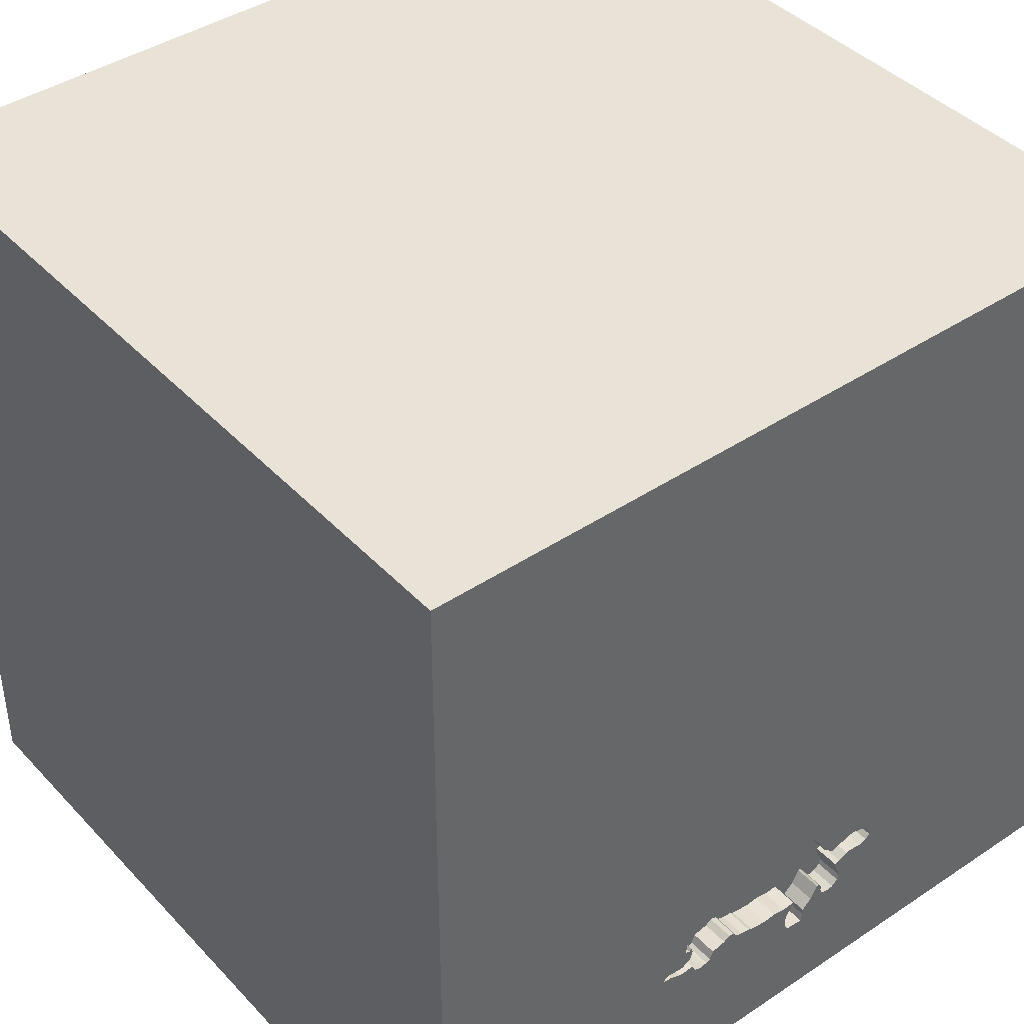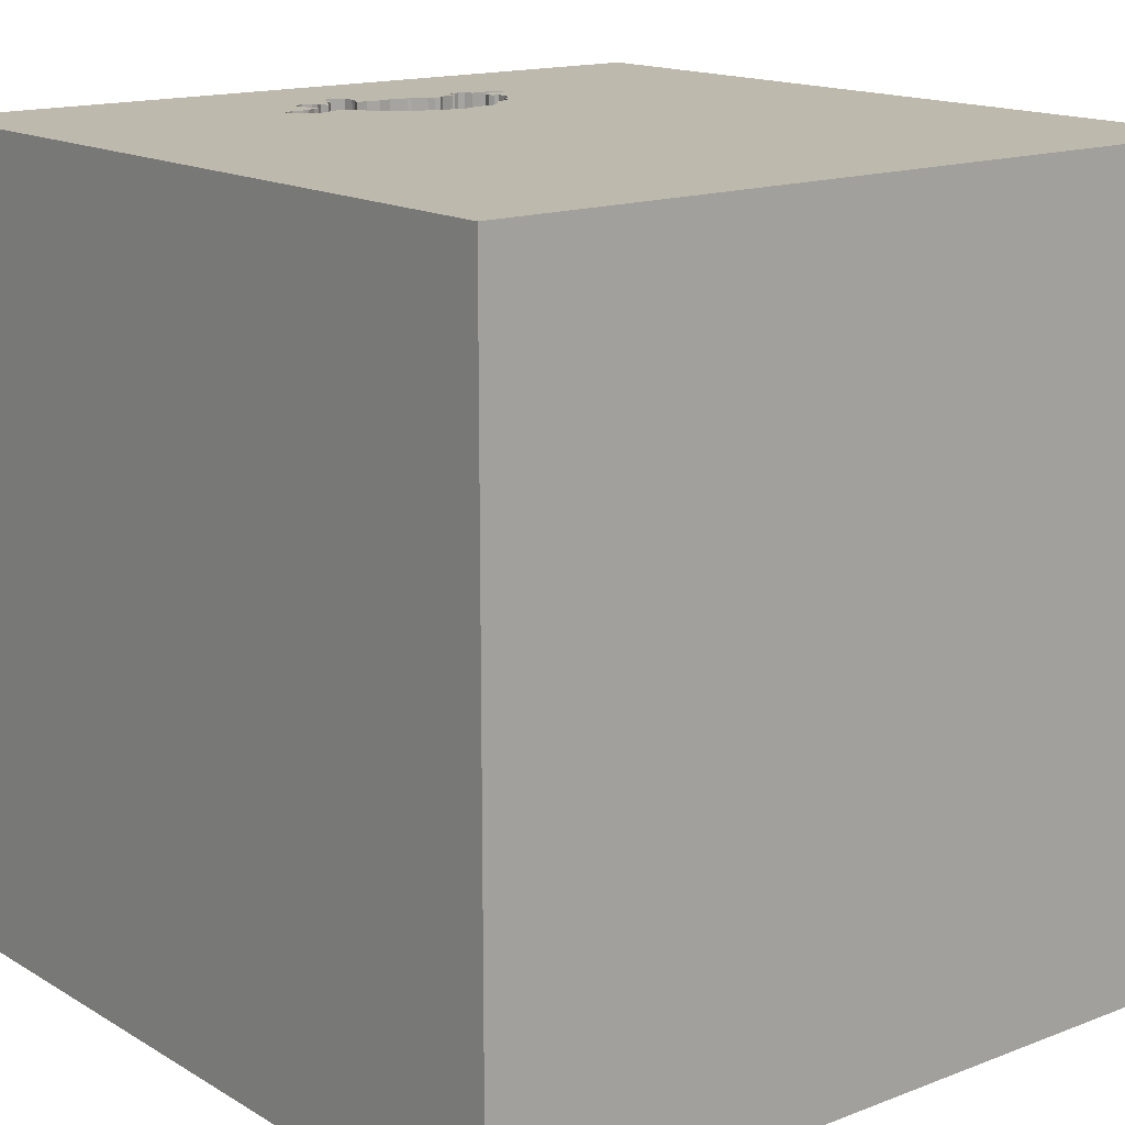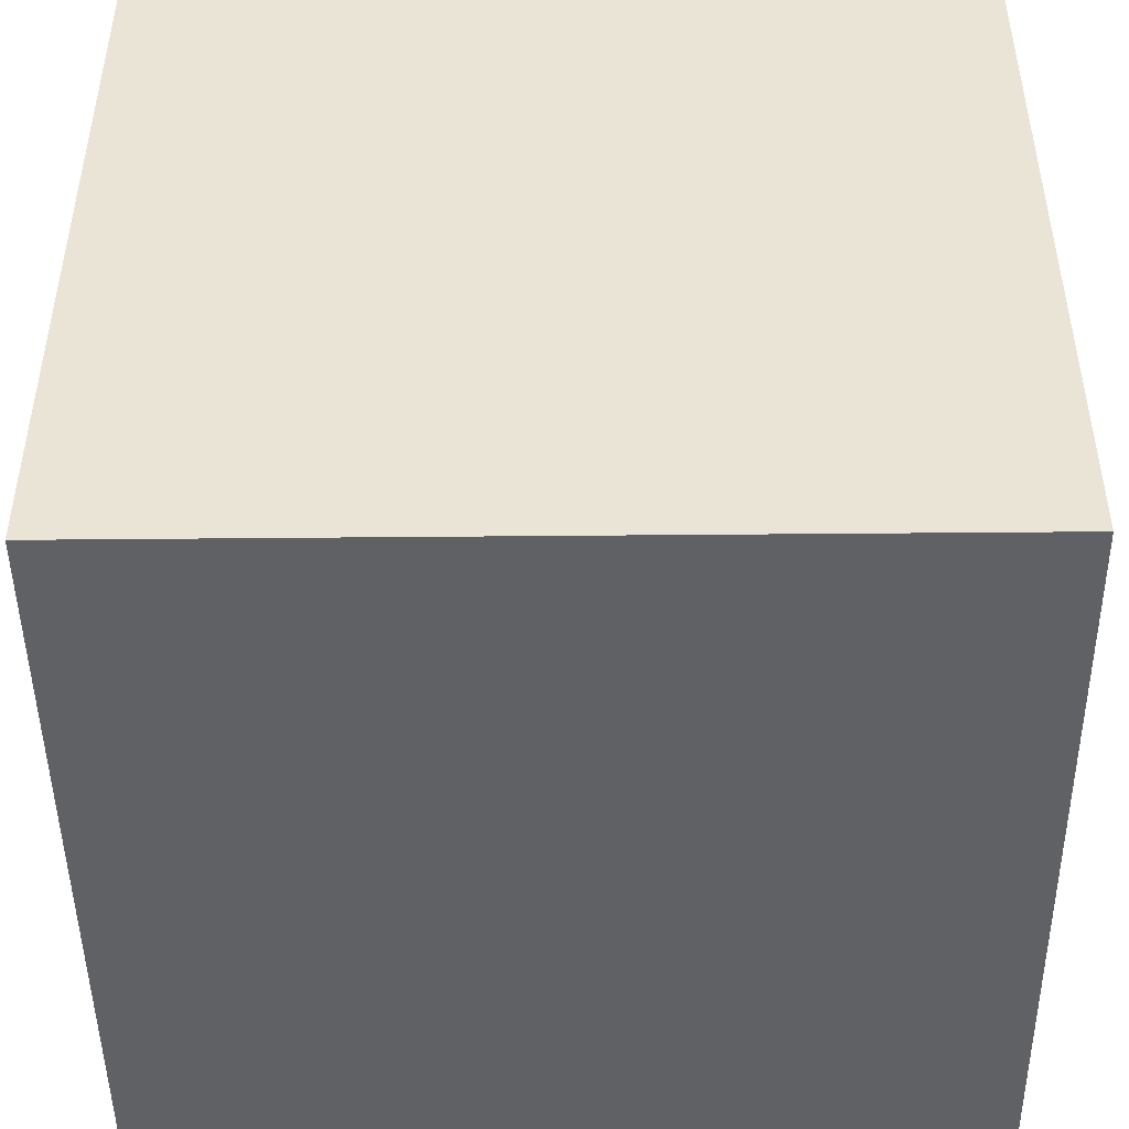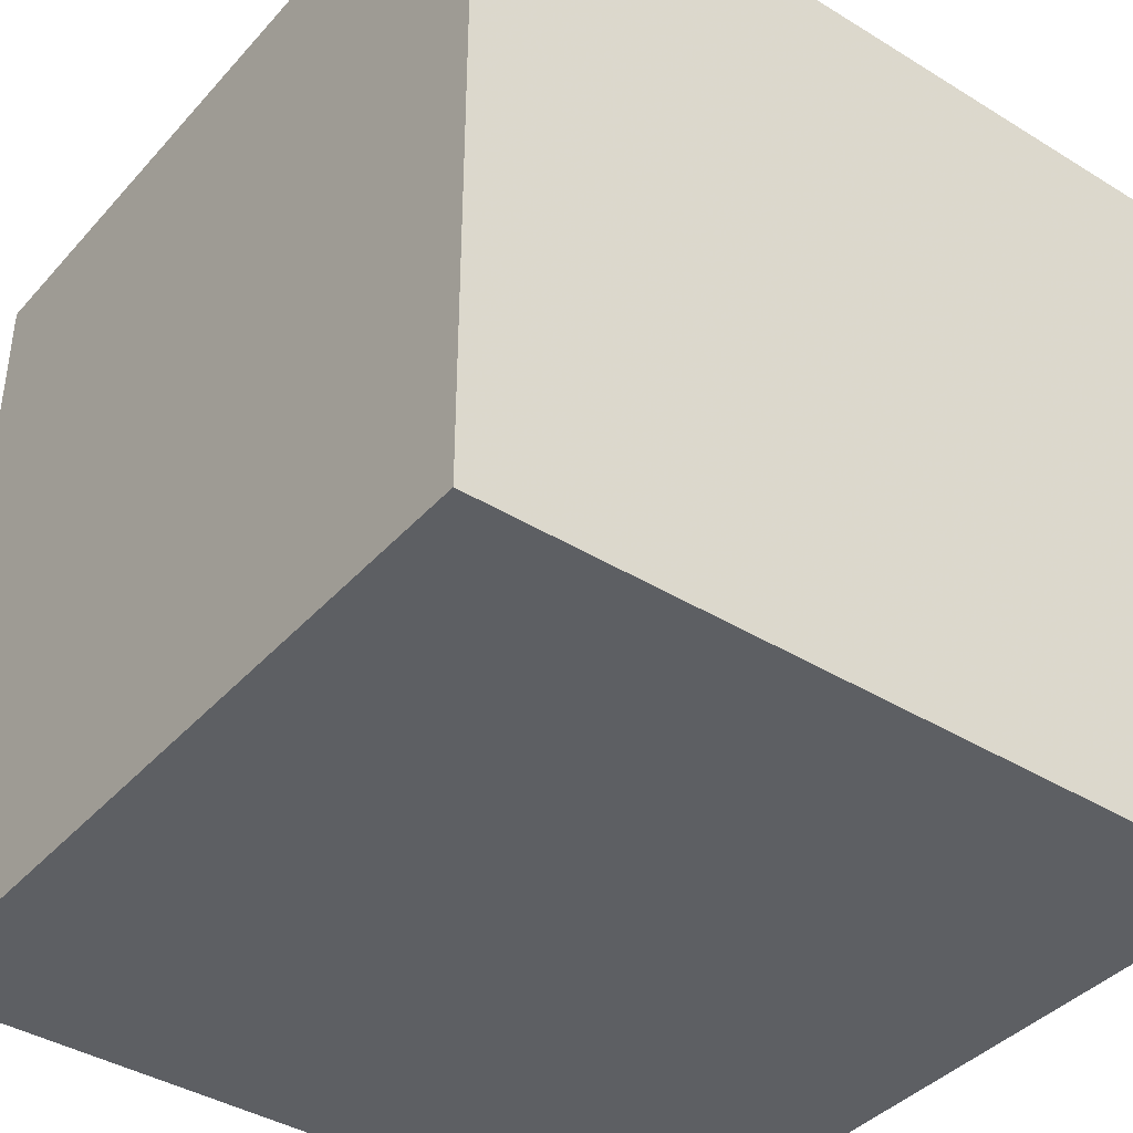
<metadata>
{"format":"obj","ext":"obj","renderer":"f3d","projection":"perspective","resolution":1024,"background":"white","views":[{"elev":41.6,"azim":141.2,"up":"+Z"},{"elev":15.3,"azim":-39.0,"up":"+Y"},{"elev":-47.1,"azim":0.6,"up":"+Z"},{"elev":-40.0,"azim":-37.2,"up":"+Z"}]}
</metadata>
<code>
o turtle_86
v 0.4876 1.5 -0.9271
v 0.08822 1.5 -0.9675
v 0.3504 1.5 -0.9959
v 0.3504 1.4 -0.9959
v -0.1217 1.5 -1.02
v -0.1217 1.4 -1.02
v -0.1226 1.4 -1.12
v -0.4427 -0 1.5
v -1.094 -1.5 -0.1042
v -1.5 -1.5 -1.5
v -0.6169 1.5 0.6104
v -0.09072 1.5 -0.9892
v -0.09072 1.4 -0.9892
v -0.2465 1.5 -0.7318
v -0.3469 1.5 -0.9188
v -0.3469 1.4 -0.9188
v -0.1074 1.5 -1.038
v -0.1074 1.4 -1.038
v 0.1257 1.5 -0.9623
v 0.1257 1.4 -0.9623
v -0.1226 1.5 -1.12
v 0.3691 1.5 -0.876
v 0.3691 1.4 -0.876
v 0.4152 1.5 -0.9342
v 0.4152 1.4 -0.9342
v -0.2772 1.5 -0.786
v -0.3857 1.5 -0.9036
v -0.1965 1.5 -1.095
v -0.4269 1.5 -0.8917
v -0.4269 1.4 -0.8917
v -0.2315 1.5 -1.032
v -0.2315 1.4 -1.032
v -0.1893 1.5 -1.126
v -0.1893 1.4 -1.126
v -0.03581 0.5286 -1.5
v 0.4427 0.1562 1.5
v 0.2083 1.25 1.5
v 0.4427 -0.8203 1.5
v 0.4167 -1.5 -1.042
v 0.4167 -1.5 0.4687
v 0.4687 -1.5 -0
v 0.05208 -1.5 1.302
v 0.1042 -1.5 -1.5
v 0.4687 -1.5 -0.4167
v 0.1302 -1.5 1.5
v 0.3385 0.8203 1.5
v 0.7129 1.5 -0.1693
v 0.3148 1.5 -1.002
v -0.1562 1.5 -1.5
v 0.2344 1.5 -1.25
v -0.1302 1.5 1.5
v 0.313 1.5 -0.7086
v 0.07461 1.5 -0.9752
v 0.07461 1.4 -0.9752
v 0.005501 1.5 -0.9847
v -0.1073 1.5 -1.103
v -0.1073 1.4 -1.103
v -0.2035 1.5 -0.6819
v 0.005499 1.4 -0.9847
v 0.03875 1.5 -0.5869
v 0.1383 -0.9554 -1.5
v 0.02604 -1.094 1.5
v 0 0.4687 1.5
v 0 -0.4688 1.5
v -0.3125 -1.5 0.1302
v 0 -1.5 -0.4167
v 0 -1.5 0.6771
v 0 -1.5 -1.198
v -0.1005 1.5 -0.6278
v -0.3561 1.5 -0.9582
v -0.3561 1.4 -0.9582
v -0.1042 1.5 -1.061
v -0.01517 1.5 -0.6002
v -0.01517 1.4 -0.6002
v 1.198 0.1562 1.5
v 1.003 -1.5 -0.01302
v 1.5 -1.5 -1.5
v 1.5 -1.5 1.5
v 1.5 1.5 1.5
v 1.042 -0.4167 1.5
v -0.1965 1.4 -1.095
v 0.3692 1.5 -0.7703
v 0.3692 1.4 -0.7703
v -0.04217 1.5 -0.9795
v 0.4702 1.5 -0.9501
v 0.402 1.5 -0.8597
v -0.1042 1.4 -1.061
v 0.5009 1.5 -0.9382
v -0.3125 1.5 -0.8173
v -0.4425 1.5 -0.7999
v -0.4425 1.4 -0.7999
v -0.5205 1.5 -0.8517
v -0.5205 1.4 -0.8517
v 0.3852 1.5 -0.865
v -0.1607 1.5 -0.6606
v 0.298 1.5 -0.7009
v 0.298 1.4 -0.7009
v 0.342 1.5 -0.7433
v -0.4687 0.4297 1.5
v -0.6771 -1.5 0.6901
v -0.4427 -0.4688 1.5
v -1.5 -1.042 0.05208
v -1.5 0.4427 0.1562
v -1.5 0.3255 0.8008
v -1.5 -0.1302 -1.5
v -1.5 0.3906 -1.25
v -1.5 -0.1302 1.5
v -1.5 0.1562 -0.2344
v -1.5 0.1042 -0.7812
v -1.5 -0.2083 0.599
v -1.5 -0.1823 1.146
v -1.5 1.029 0.3646
v -1.5 1.185 -0.1823
v -1.5 -0.4948 0.2865
v -1.5 -0.4687 -0.4297
v -1.5 -0.4427 -1.035
v -1.5 -1.5 -0.1042
v -1.5 0.6641 -0.651
v -1.5 1.5 -1.5
v -1.5 1.5 -0.1042
v -1.5 -1.198 -0.3906
v -0.3446 1.5 -1.042
v -0.3446 1.4 -1.042
v -0.4031 1.5 -0.8943
v -0.4031 1.4 -0.8943
v 0.2113 1.5 -0.9447
v -0.2592 1.5 -0.9801
v -0.2592 1.4 -0.9801
v -0.2035 1.4 -0.6819
v 0.7617 1.5 -0.9473
v 0.3819 1.5 -0.7774
v 1.5 1.5 -1.5
v -0.4845 1.5 -0.8145
v -0.4845 1.4 -0.8145
v 0.2002 1.5 -0.9363
v -0.2142 1.5 -0.6893
v -0.374 1.5 -0.9988
v -0.374 1.4 -0.9988
v -0.2142 1.4 -0.6893
v -0.5006 1.5 -0.8255
v 0.4999 1.5 -0.9313
v 0.4999 1.4 -0.9313
v 0.3252 1.5 -1.005
v 0.3252 1.4 -1.005
v 0.2742 1.5 -0.6983
v 0.2742 1.4 -0.6983
v -0.3683 1.5 -0.9129
v -0.2465 1.4 -0.7318
v 0.3755 1.5 -0.7738
v 1.5 0.6771 -0.8008
v 1.5 0.1147 0.6104
v 1.5 -0.1562 -1.5
v 1.5 0.1562 1.5
v 1.5 -1.5 -0.1042
v 1.5 1.5 0.1562
v -0.4701 1.5 -0.8976
v -0.4701 1.4 -0.8976
v -1.302 -0.3516 1.5
v -1.5 -1.5 1.5
v -1.5 1.5 1.5
v -0.5006 1.4 -0.8255
v 0.3068 1.5 -0.999
v 0.3068 1.4 -0.999
v -0.3682 1.5 -0.9775
v 0.3641 1.5 -0.9676
v 0.3641 1.4 -0.9676
v -0.4108 1.5 -0.7956
v -0.4108 1.4 -0.7956
v -0.292 1.5 -1.04
v -0.292 1.4 -1.04
v -0.1384 1.5 -0.984
v -0.1384 1.4 -0.984
v -0.2832 1.5 -0.9981
v -0.2832 1.4 -0.9981
v 0.3778 1.5 -0.8542
v 0.3778 1.4 -0.8542
v 0.2793 1.5 -0.991
v 0.2793 1.4 -0.991
v -0.5009 1.5 -0.8872
v 0.219 1.5 -0.6384
v -0.3109 1.5 -1.045
v -0.368 1.5 -1.021
v -0.368 1.4 -1.021
v -0.3125 1.055 1.5
v -0.4167 -1.5 -1.042
v -0.4427 -1.5 -0.4167
v 0.1217 1.5 -0.6137
v 0.1217 1.4 -0.6137
v -0.04216 1.4 -0.9795
v -0.3131 1.5 -0.8232
v -0.3131 1.4 -0.8232
v -0.3262 1.5 -1.048
v -0.3262 1.4 -1.048
v 0.1508 1.5 -0.953
v 0.1508 1.4 -0.953
v 0.402 1.4 -0.8597
v 0.4257 1.5 -0.9679
v -0.5009 1.4 -0.8872
v 0.1801 1.5 -0.6115
v 0.1801 1.4 -0.6115
v -0.5181 1.5 -0.869
v -0.5181 1.4 -0.869
v 0.3544 1.5 -0.7694
v 0.3544 1.4 -0.7694
v 0.1443 1.5 -0.6076
v 0.2953 1.5 -1.001
v 0.3819 1.4 -0.7774
v 0.1613 1.5 -0.9391
v 0.03875 1.4 -0.5869
v 0.3998 1.5 -0.8219
v 0.4702 1.4 -0.9501
v -0.2804 1.5 -1.018
v -0.2772 1.4 -0.786
v -0.2658 1.5 -0.9751
v -0.2658 1.4 -0.9751
v -0.3214 1.5 -0.8273
v -0.3214 1.4 -0.8273
v 0.219 1.4 -0.6384
v 0.2858 1.5 -0.6996
v -0.1255 1.5 -0.6301
v -0.1255 1.4 -0.6301
v 0.1443 1.4 -0.6076
v -0.06175 1.5 -0.6242
v -0.06175 1.4 -0.6242
v 0.3796 1.5 -0.9097
v 0.3796 1.4 -0.9097
v 0.2953 1.4 -1.001
v 0.4257 1.4 -0.9679
v 0.1657 1.5 -0.9333
v 0.1657 1.4 -0.9333
v 0.5019 1.5 -0.9457
v 0.2113 1.4 -0.9447
v -0.3683 1.4 -0.9129
v -0.2804 1.4 -1.018
v 0.3998 1.4 -0.8219
v -0.1779 1.5 -0.6755
v -0.1779 1.4 -0.6755
v -0.3682 1.4 -0.9775
v 0.3296 1.5 -0.7171
v 0.4876 1.4 -0.9271
v -0.3118 1.5 -0.8113
v -0.3118 1.4 -0.8113
v 0.2659 1.5 -0.9577
v 0.2659 1.4 -0.9577
v -0.1943 1.5 -1.068
v -0.1943 1.4 -1.068
v 0.5019 1.4 -0.9457
v 0.08822 1.4 -0.9675
v 0.3852 1.4 -0.865
v 0.3296 1.4 -0.7171
v 0.1883 1.5 -0.9273
v 0.1883 1.4 -0.9273
f 158 107 159
f 107 111 159
f 159 102 117
f 159 42 45
f 45 62 159
f 111 110 159
f 117 9 159
f 102 121 117
f 110 114 159
f 107 160 111
f 45 38 62
f 159 8 158
f 114 102 159
f 159 67 42
f 62 101 159
f 101 8 159
f 158 160 107
f 9 100 159
f 100 67 159
f 62 64 101
f 160 104 111
f 104 110 111
f 121 10 117
f 117 10 9
f 9 65 100
f 42 78 45
f 78 38 45
f 8 160 158
f 67 78 42
f 102 115 121
f 65 67 100
f 62 38 64
f 8 99 160
f 114 115 102
f 9 186 65
f 67 40 78
f 64 8 101
f 110 108 114
f 10 186 9
f 115 10 121
f 104 103 110
f 65 40 67
f 64 36 8
f 103 108 110
f 108 115 114
f 38 36 64
f 115 116 10
f 186 66 65
f 78 80 38
f 8 63 99
f 10 185 186
f 65 41 40
f 36 63 8
f 160 112 104
f 104 112 103
f 108 109 115
f 66 41 65
f 99 184 160
f 109 116 115
f 40 76 78
f 80 36 38
f 63 184 99
f 185 66 186
f 41 76 40
f 66 44 41
f 112 113 103
f 103 118 108
f 80 75 36
f 36 46 63
f 118 109 108
f 185 68 66
f 160 120 112
f 109 106 116
f 116 105 10
f 35 61 10
f 63 46 184
f 184 51 160
f 11 120 160
f 113 118 103
f 35 10 105
f 10 43 185
f 66 39 44
f 46 37 184
f 11 160 51
f 61 43 10
f 68 39 66
f 44 76 41
f 76 154 78
f 151 78 154
f 78 153 80
f 36 79 46
f 120 113 112
f 106 105 116
f 151 153 78
f 153 75 80
f 75 79 36
f 37 51 184
f 43 68 185
f 118 106 109
f 39 77 44
f 44 77 76
f 77 151 154
f 113 119 118
f 79 37 46
f 43 39 68
f 77 154 76
f 79 11 51
f 119 106 118
f 153 79 75
f 47 11 79
f 106 119 105
f 37 79 51
f 120 119 113
f 35 105 119
f 150 151 77
f 96 219 47
f 47 52 96
f 11 47 187
f 11 187 60
f 60 73 11
f 220 95 11
f 11 69 220
f 119 120 11
f 43 77 39
f 130 131 47
f 47 131 239
f 239 52 47
f 219 145 180
f 205 187 47
f 47 219 180
f 199 205 47
f 47 180 199
f 73 223 69
f 11 73 69
f 95 236 58
f 136 14 11
f 11 95 58
f 11 58 136
f 131 130 210
f 82 203 98
f 149 82 98
f 98 239 131
f 149 98 131
f 11 14 26
f 190 216 167
f 11 89 190
f 167 90 11
f 11 190 167
f 35 77 61
f 61 77 43
f 130 88 141
f 86 210 130
f 94 86 130
f 22 175 94
f 130 141 1
f 22 94 130
f 24 225 22
f 22 130 1
f 1 24 22
f 241 89 11
f 11 26 241
f 15 70 119
f 11 90 133
f 147 15 119
f 27 147 119
f 11 133 140
f 124 27 119
f 29 124 119
f 11 140 92
f 119 11 92
f 119 92 201
f 119 201 179
f 156 29 119
f 119 179 156
f 151 79 153
f 231 88 130
f 50 165 197
f 231 130 50
f 85 231 50
f 50 197 85
f 192 181 33
f 122 192 33
f 119 70 164
f 122 33 119
f 182 122 119
f 119 164 137
f 137 182 119
f 50 48 143
f 3 165 50
f 50 143 3
f 21 50 33
f 33 181 169
f 212 173 214
f 33 169 212
f 31 245 28
f 31 28 33
f 212 214 31
f 212 31 33
f 162 48 50
f 208 135 126
f 126 243 177
f 50 19 194
f 50 194 208
f 206 162 50
f 208 126 177
f 177 206 50
f 50 208 177
f 50 21 56
f 5 171 12
f 50 56 72
f 17 5 12
f 12 50 72
f 72 17 12
f 127 31 214
f 50 2 19
f 229 251 135
f 208 229 135
f 50 12 84
f 132 50 130
f 53 2 50
f 50 84 55
f 55 53 50
f 49 33 50
f 49 119 33
f 49 35 119
f 155 151 150
f 155 47 79
f 132 130 47
f 132 49 50
f 132 35 49
f 152 77 35
f 152 150 77
f 132 155 150
f 155 79 151
f 132 47 155
f 132 152 35
f 132 150 152
f 207 204 83
f 207 235 204
f 149 131 207
f 207 83 149
f 83 204 82
f 235 207 210
f 235 176 204
f 82 149 83
f 131 210 207
f 203 82 204
f 210 86 235
f 196 176 235
f 23 204 176
f 98 203 204
f 204 250 98
f 196 235 86
f 176 196 249
f 23 252 204
f 175 22 23
f 23 176 175
f 239 98 250
f 204 97 250
f 86 94 196
f 94 175 176
f 176 249 94
f 249 196 94
f 23 244 252
f 146 204 252
f 52 239 250
f 250 97 52
f 204 146 97
f 244 23 226
f 244 232 252
f 146 252 230
f 22 225 226
f 226 23 22
f 97 96 52
f 219 96 97
f 97 146 219
f 166 244 226
f 232 244 126
f 135 251 252
f 252 232 135
f 230 188 146
f 230 252 229
f 225 24 226
f 146 145 219
f 163 244 166
f 25 166 226
f 243 126 244
f 232 126 135
f 251 229 252
f 248 188 230
f 188 218 146
f 230 229 208
f 25 226 24
f 180 145 146
f 146 218 180
f 178 244 163
f 166 4 163
f 25 228 166
f 177 243 244
f 244 178 177
f 224 188 248
f 230 20 248
f 188 200 218
f 208 194 195
f 195 230 208
f 24 1 25
f 163 227 178
f 4 166 165
f 165 3 4
f 4 144 163
f 211 228 25
f 197 165 166
f 166 228 197
f 188 224 74
f 224 248 59
f 230 195 20
f 248 20 2
f 200 188 222
f 218 200 180
f 194 19 195
f 240 25 1
f 162 206 227
f 227 163 162
f 206 177 178
f 178 227 206
f 3 143 144
f 144 4 3
f 163 144 48
f 48 162 163
f 85 197 228
f 228 211 85
f 211 25 240
f 188 74 209
f 74 224 73
f 59 189 224
f 59 248 54
f 20 195 19
f 19 2 20
f 2 53 248
f 200 222 199
f 222 188 205
f 199 180 200
f 143 48 144
f 247 211 240
f 188 209 60
f 60 187 188
f 73 60 209
f 209 74 73
f 223 73 224
f 189 59 84
f 189 237 224
f 59 54 55
f 54 248 53
f 205 199 222
f 187 205 188
f 1 141 142
f 142 240 1
f 231 85 211
f 211 247 231
f 247 240 142
f 69 223 224
f 224 221 69
f 55 84 59
f 172 237 189
f 224 237 221
f 53 55 54
f 142 141 88
f 88 231 247
f 247 142 88
f 221 220 69
f 84 12 13
f 13 189 84
f 237 172 148
f 189 13 172
f 95 220 221
f 221 237 95
f 12 171 13
f 148 139 237
f 213 148 172
f 172 13 171
f 237 236 95
f 14 136 139
f 139 148 14
f 237 139 129
f 26 14 148
f 148 213 26
f 172 215 213
f 171 5 172
f 58 236 237
f 237 129 58
f 136 58 129
f 129 139 136
f 215 172 128
f 191 213 215
f 6 172 5
f 213 242 26
f 127 214 215
f 215 128 127
f 128 172 32
f 242 213 191
f 191 215 16
f 6 246 172
f 241 26 242
f 214 173 215
f 128 32 31
f 31 127 128
f 246 32 172
f 89 241 242
f 242 191 89
f 16 217 191
f 71 16 215
f 87 246 6
f 5 17 18
f 18 6 5
f 174 215 173
f 32 246 31
f 191 190 89
f 16 233 217
f 191 217 190
f 16 71 70
f 70 15 16
f 174 71 215
f 87 57 246
f 18 87 6
f 173 212 174
f 245 31 246
f 233 16 147
f 233 125 217
f 216 190 217
f 15 147 16
f 71 174 238
f 72 56 57
f 57 87 72
f 7 246 57
f 17 72 87
f 87 18 17
f 234 174 212
f 28 245 246
f 246 81 28
f 147 27 233
f 27 124 125
f 125 233 27
f 125 168 217
f 167 216 217
f 217 168 167
f 164 70 71
f 71 238 164
f 183 238 174
f 81 246 7
f 56 21 7
f 7 57 56
f 174 234 193
f 212 169 234
f 124 29 125
f 125 30 168
f 183 138 238
f 174 123 183
f 7 34 81
f 174 193 123
f 170 193 234
f 170 234 169
f 33 28 81
f 81 34 33
f 30 125 29
f 30 91 168
f 90 167 168
f 168 91 90
f 238 138 164
f 138 183 137
f 122 182 183
f 183 123 122
f 21 33 34
f 34 7 21
f 123 193 122
f 193 170 181
f 181 192 193
f 169 181 170
f 91 30 134
f 137 164 138
f 182 137 183
f 192 122 193
f 29 156 157
f 157 30 29
f 91 134 133
f 133 90 91
f 157 134 30
f 156 179 157
f 157 161 134
f 198 157 179
f 134 161 133
f 161 157 198
f 140 133 161
f 198 202 161
f 179 201 202
f 202 198 179
f 161 93 140
f 161 202 93
f 201 92 202
f 92 140 93
f 93 202 92

</code>
